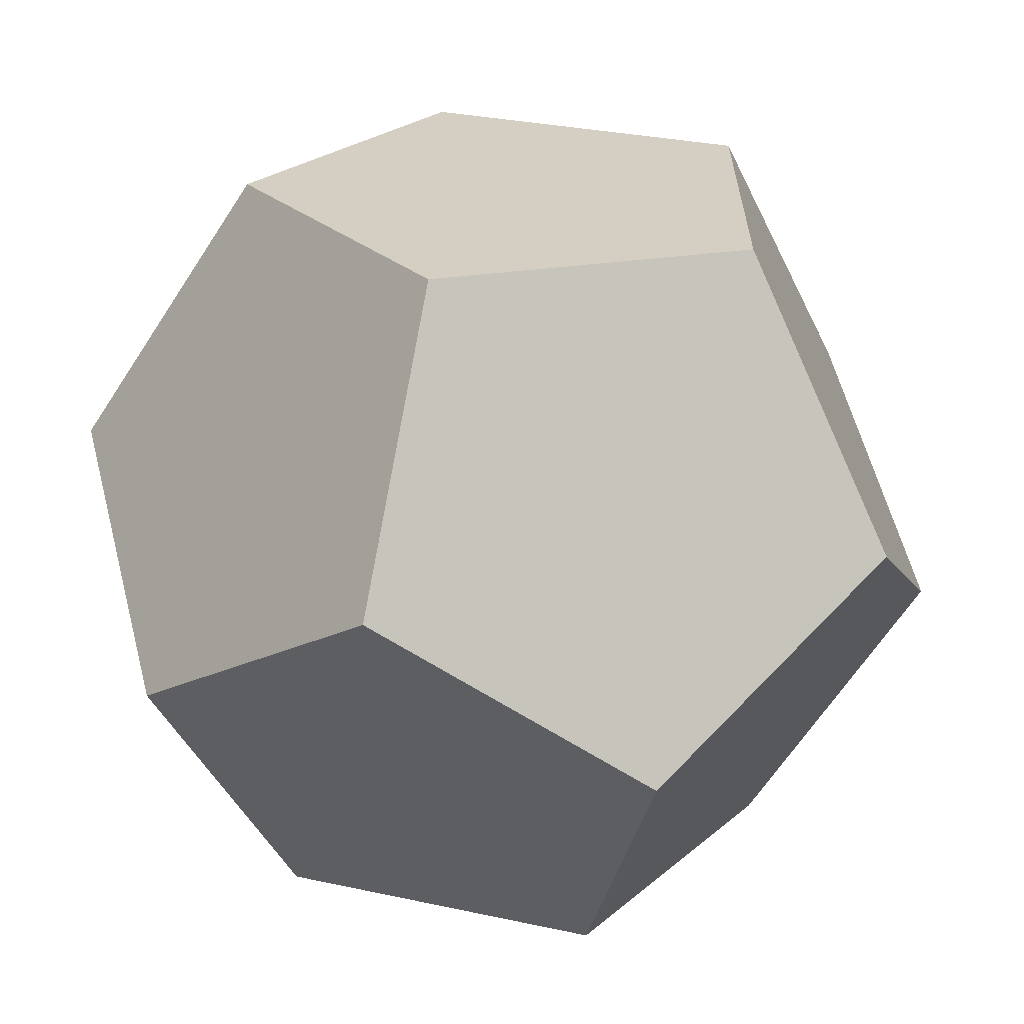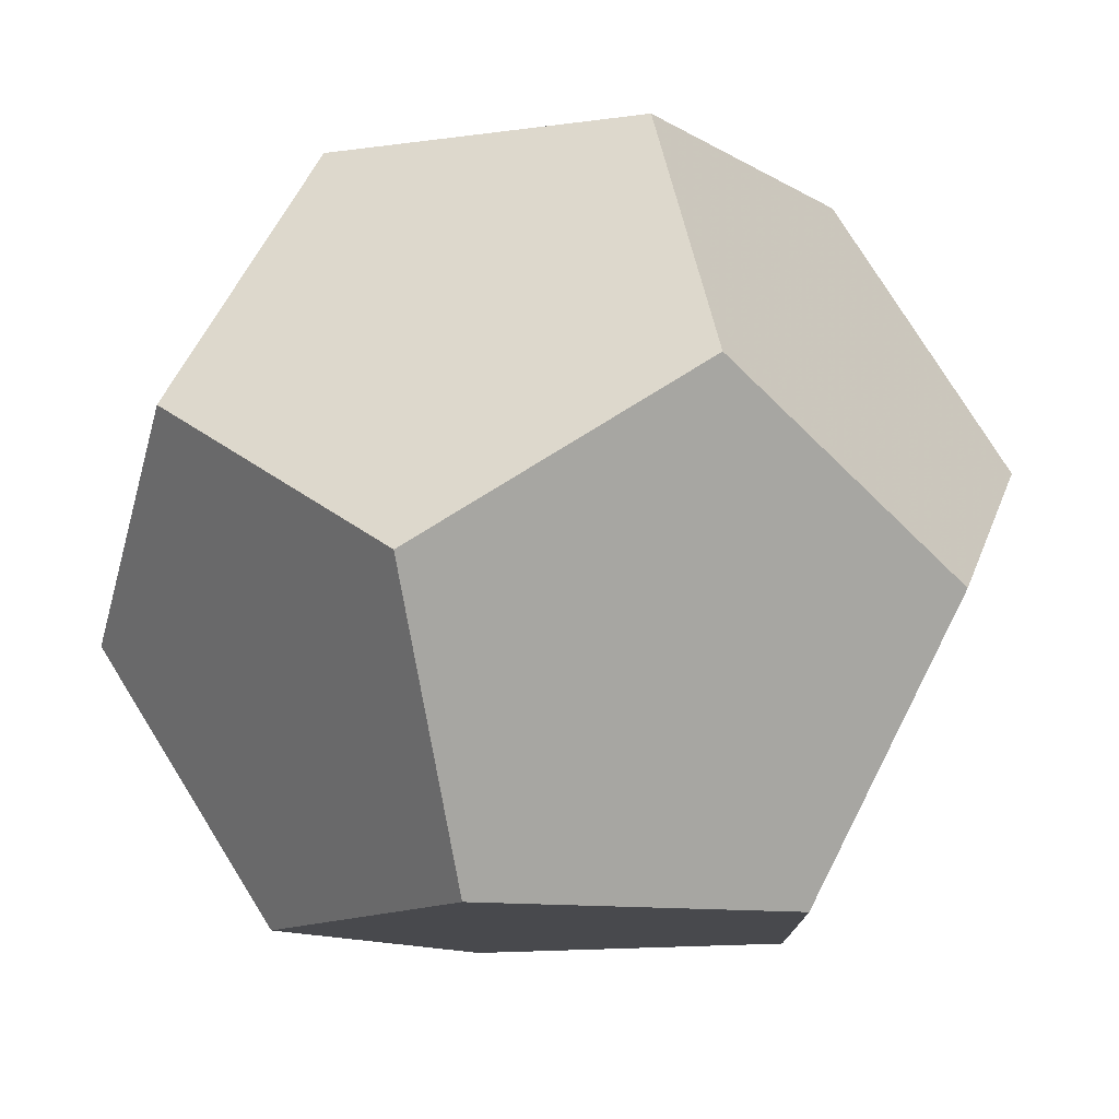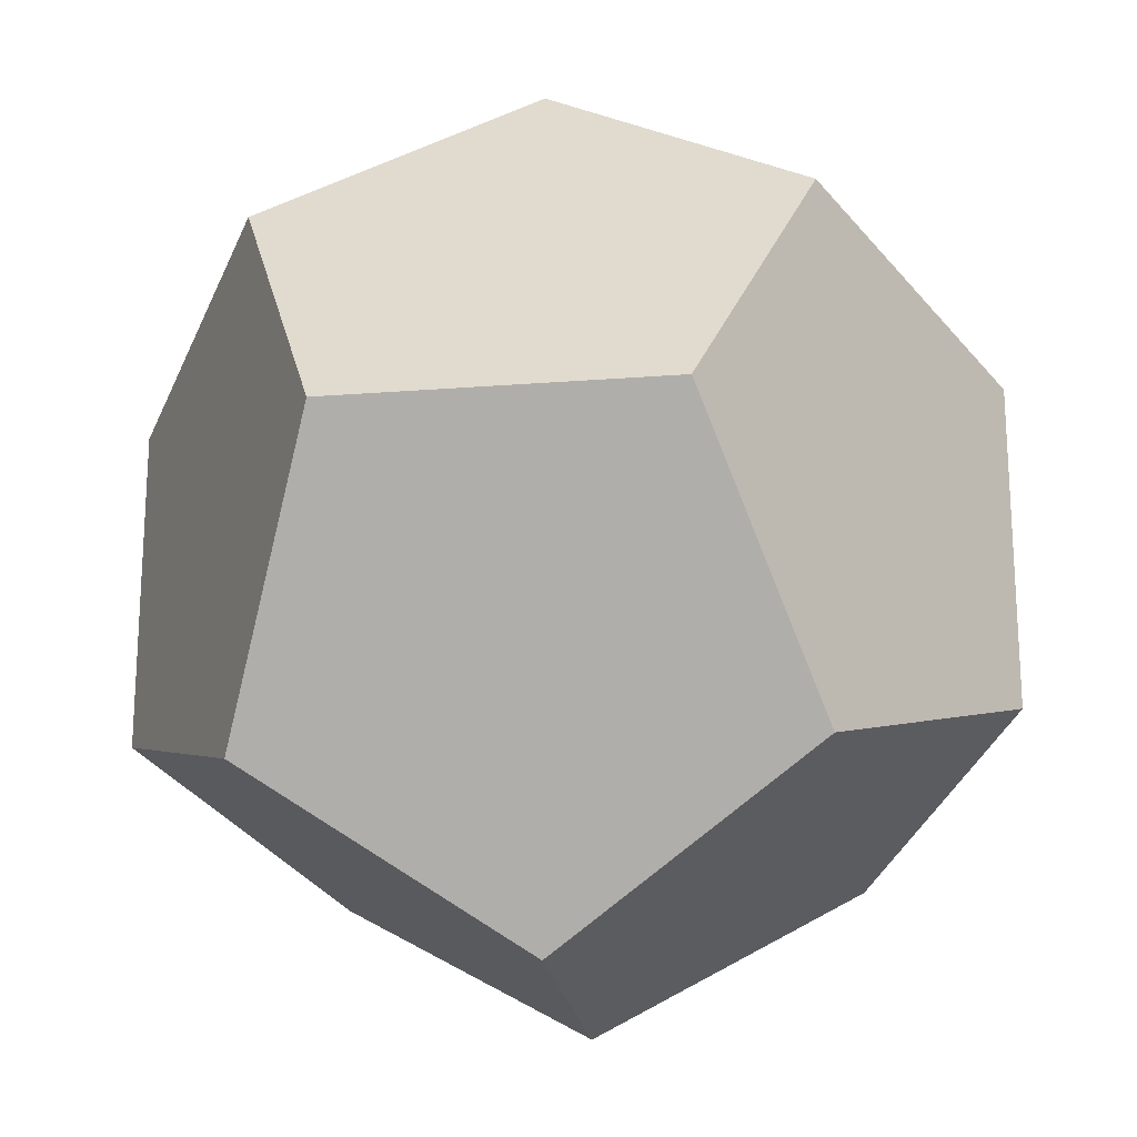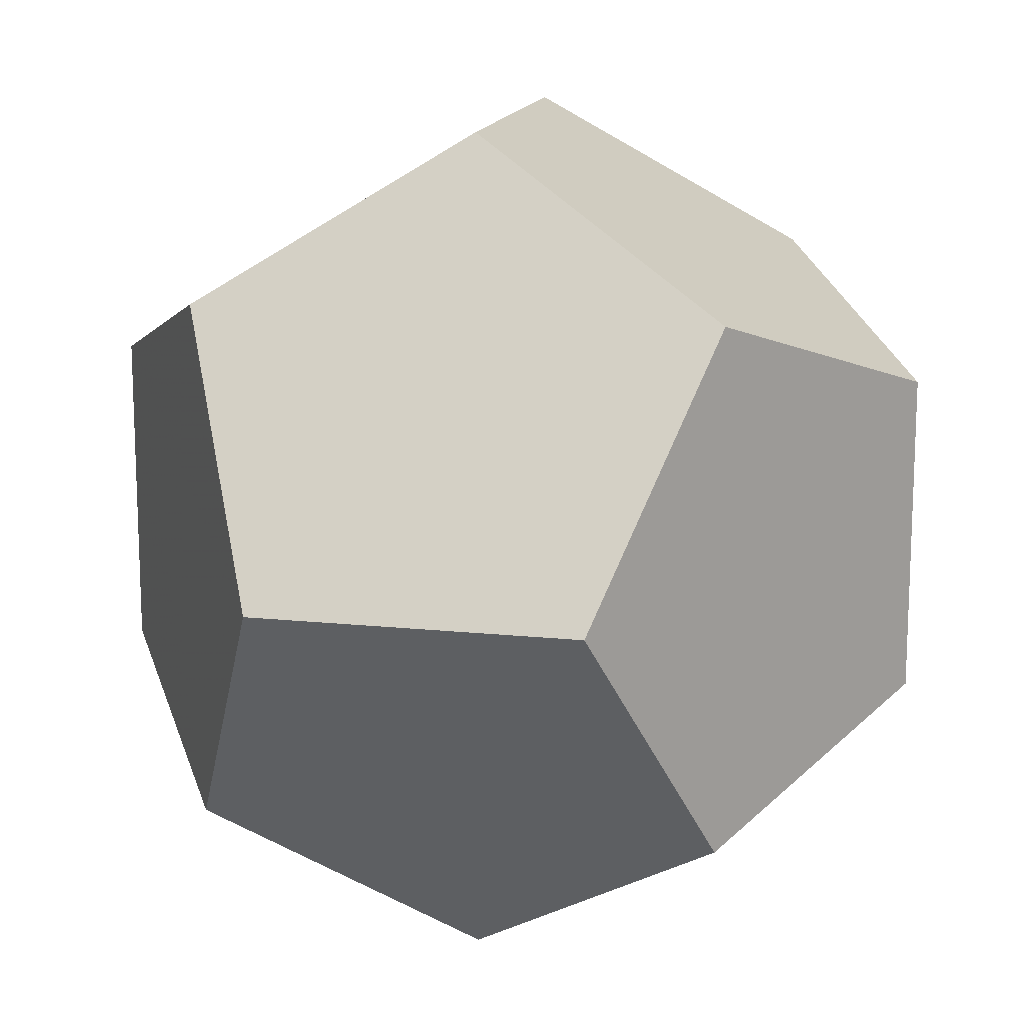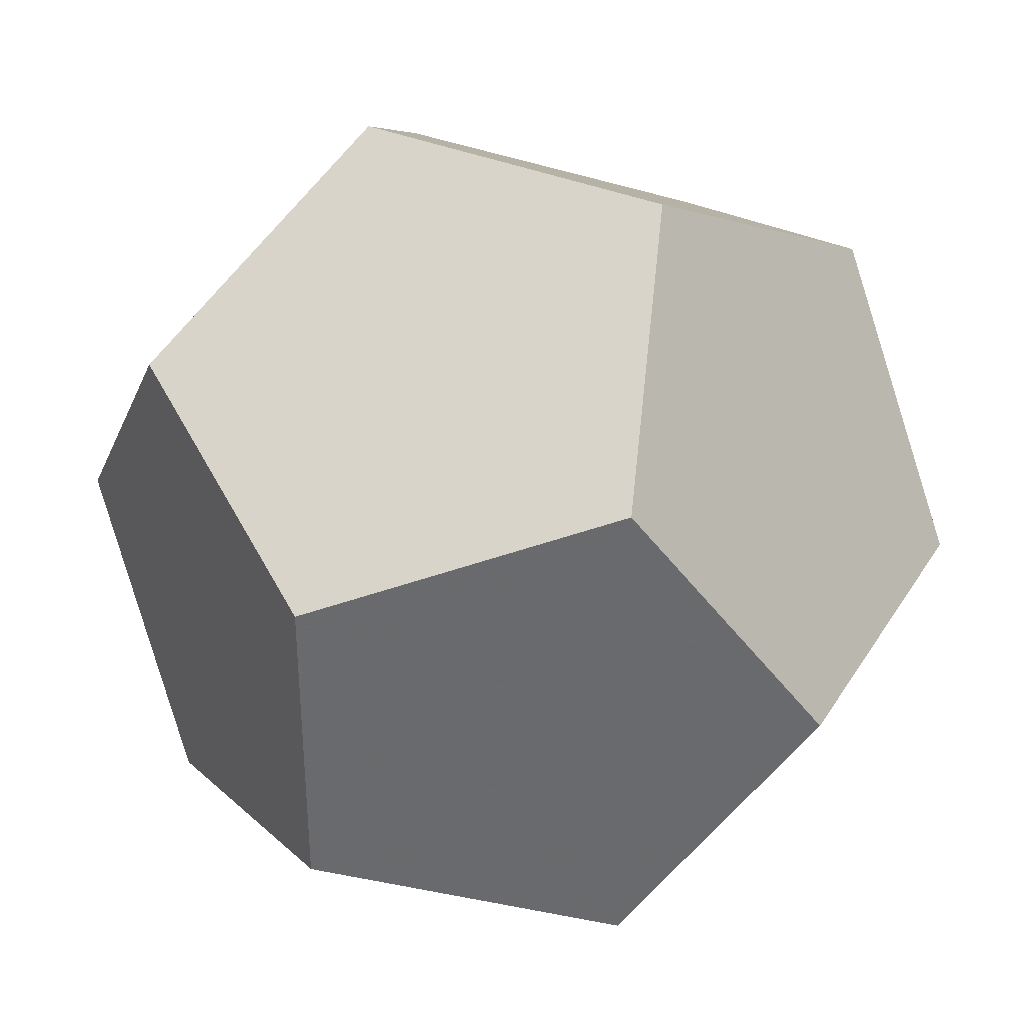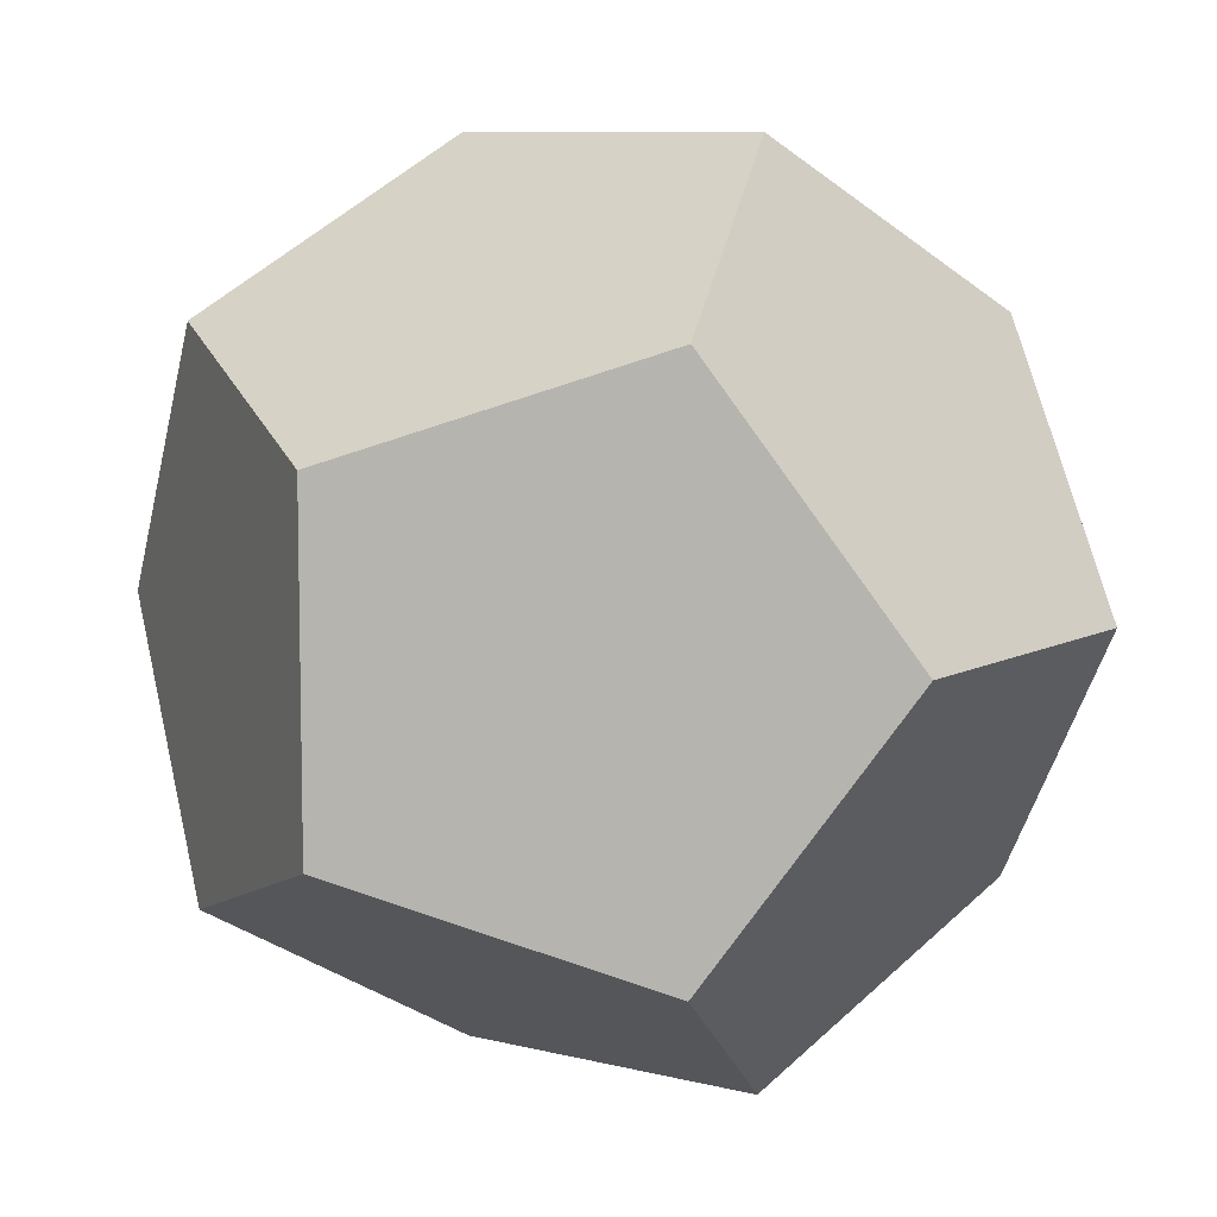
<metadata>
{"format":"obj","ext":"obj","renderer":"f3d","projection":"perspective","resolution":1024,"background":"white","views":[{"elev":-64.5,"azim":147.0,"up":"+Y"},{"elev":77.5,"azim":-121.9,"up":"+Z"},{"elev":-21.2,"azim":-82.0,"up":"+Y"},{"elev":15.0,"azim":-167.4,"up":"+Z"},{"elev":37.1,"azim":-151.9,"up":"+Y"},{"elev":8.6,"azim":125.1,"up":"+Z"}]}
</metadata>
<code>
v 0 0.0008597 0.002251
v 0 -0.0008597 0.002251
v 0 -0.0008597 -0.002251
v 0 0.0008597 -0.002251
v 0.002251 0 0.0008597
v -0.002251 0 0.0008597
v -0.002251 0 -0.0008597
v 0.002251 0 -0.0008597
v 0.0008597 0.002251 0
v -0.0008597 0.002251 0
v -0.0008597 -0.002251 0
v 0.0008597 -0.002251 0
v 0.001391 0.001391 0.001391
v -0.001391 0.001391 0.001391
v -0.001391 -0.001391 0.001391
v 0.001391 -0.001391 0.001391
v 0.001391 -0.001391 -0.001391
v 0.001391 0.001391 -0.001391
v -0.001391 0.001391 -0.001391
v -0.001391 -0.001391 -0.001391
f 1 2 16 5 13
f 1 13 9 10 14
f 1 14 6 15 2
f 2 15 11 12 16
f 3 4 18 8 17
f 3 17 12 11 20
f 3 20 7 19 4
f 19 10 9 18 4
f 16 12 17 8 5
f 5 8 18 9 13
f 14 10 19 7 6
f 6 7 20 11 15

</code>
